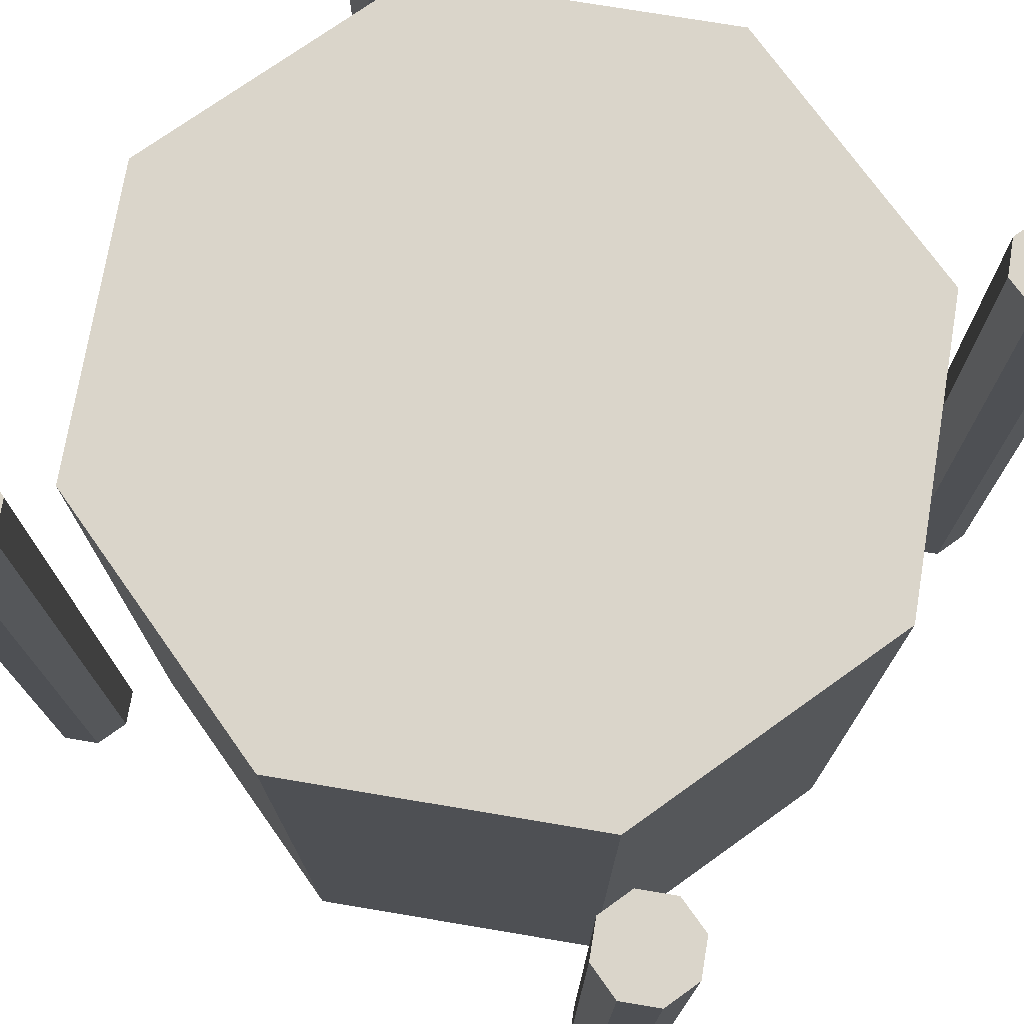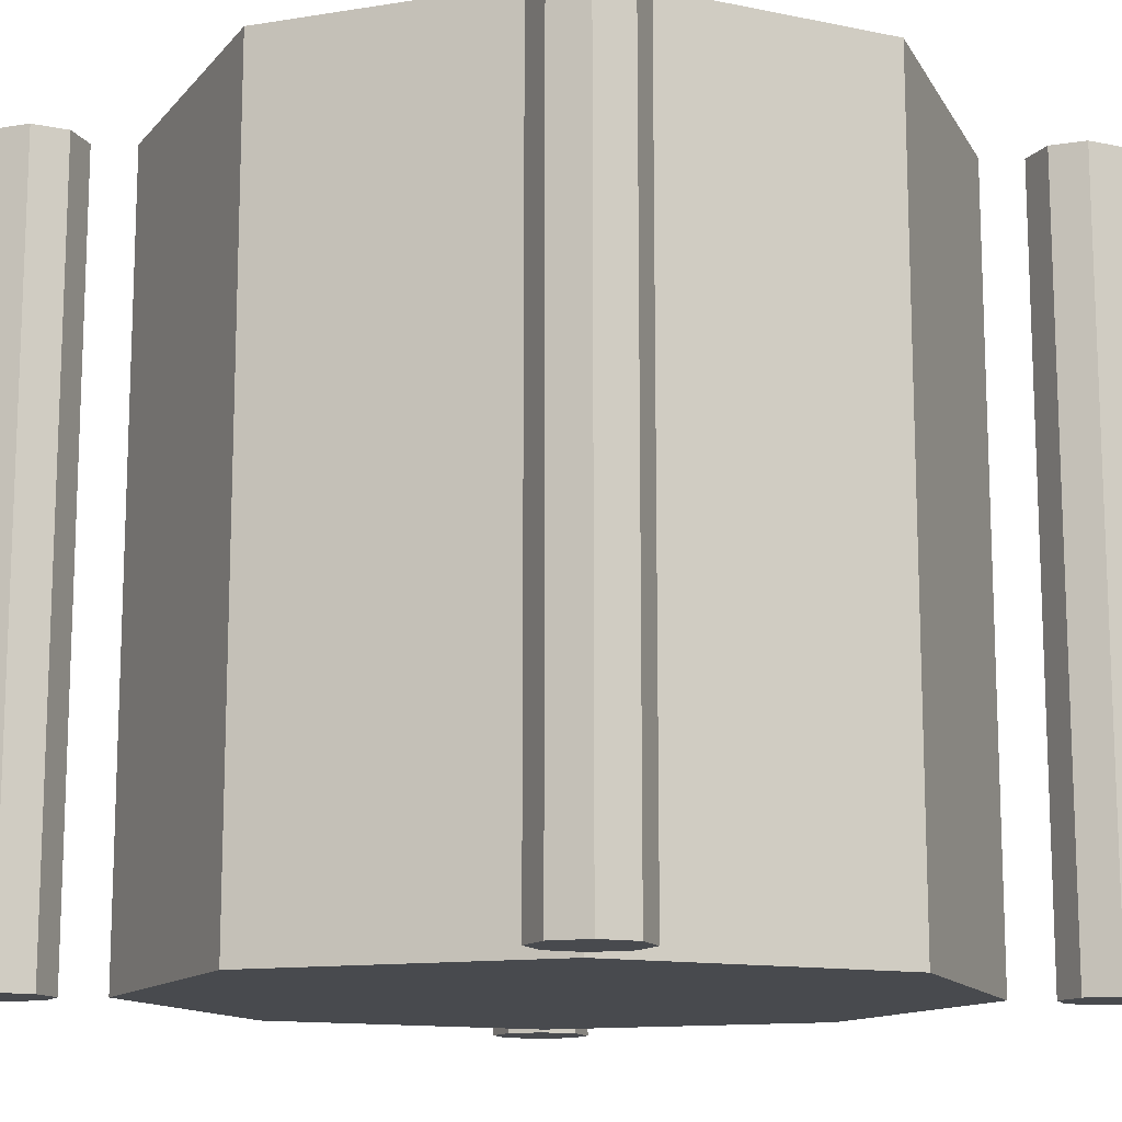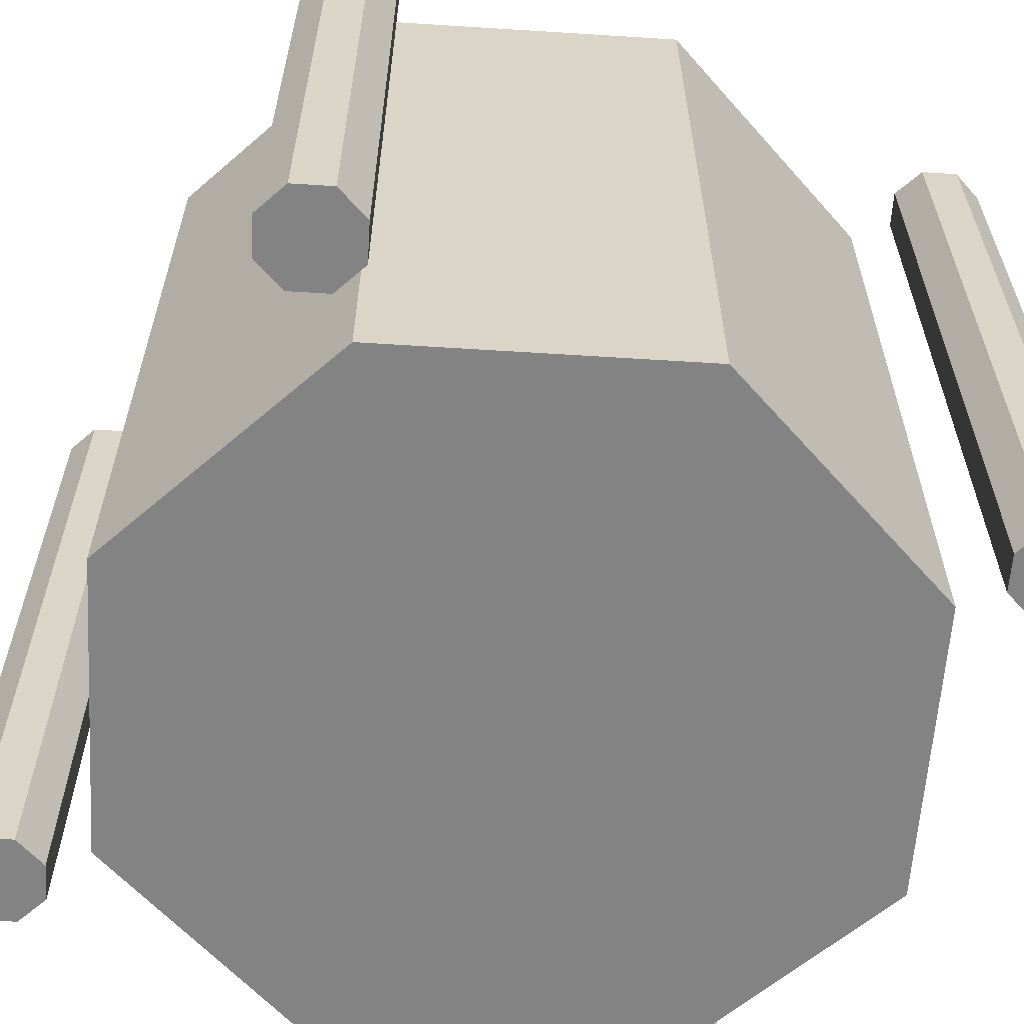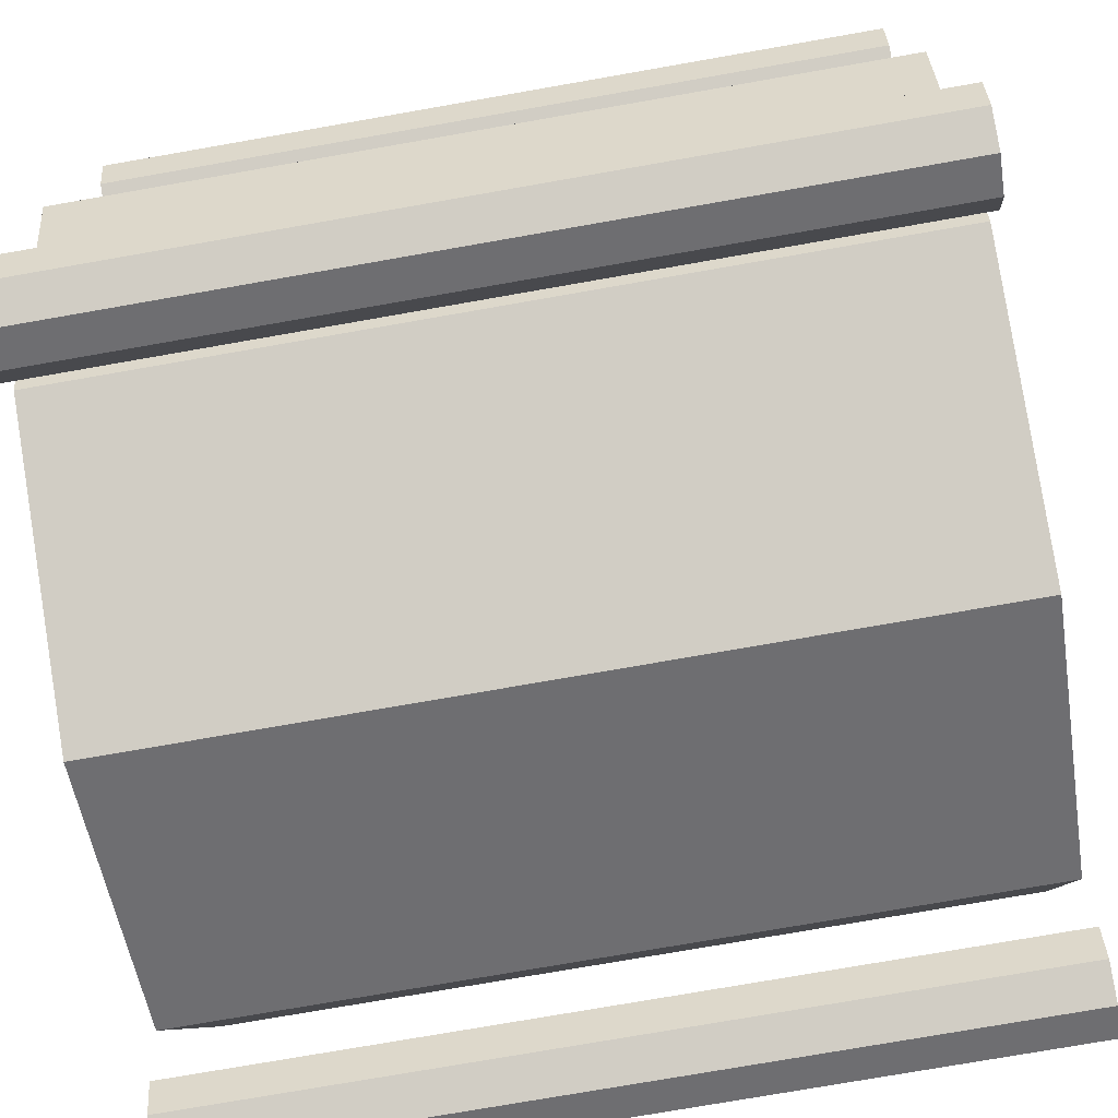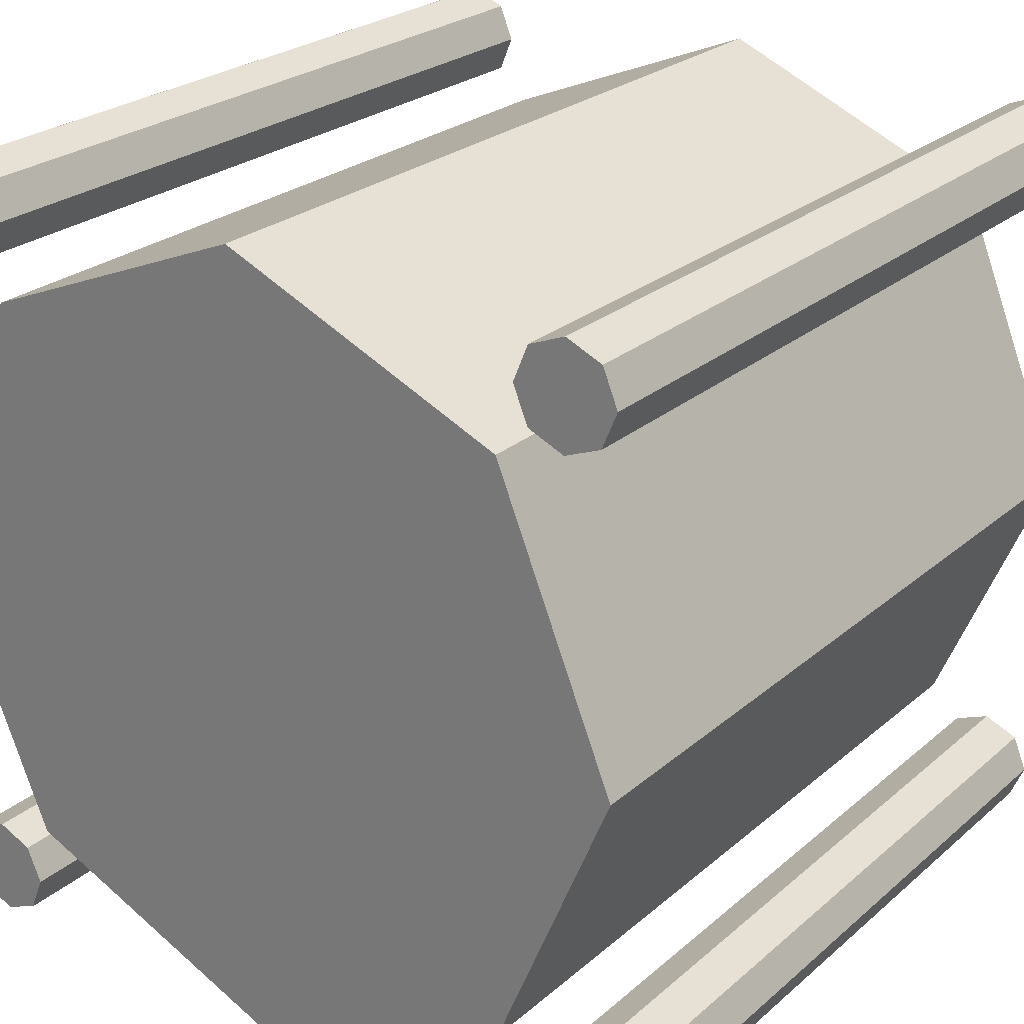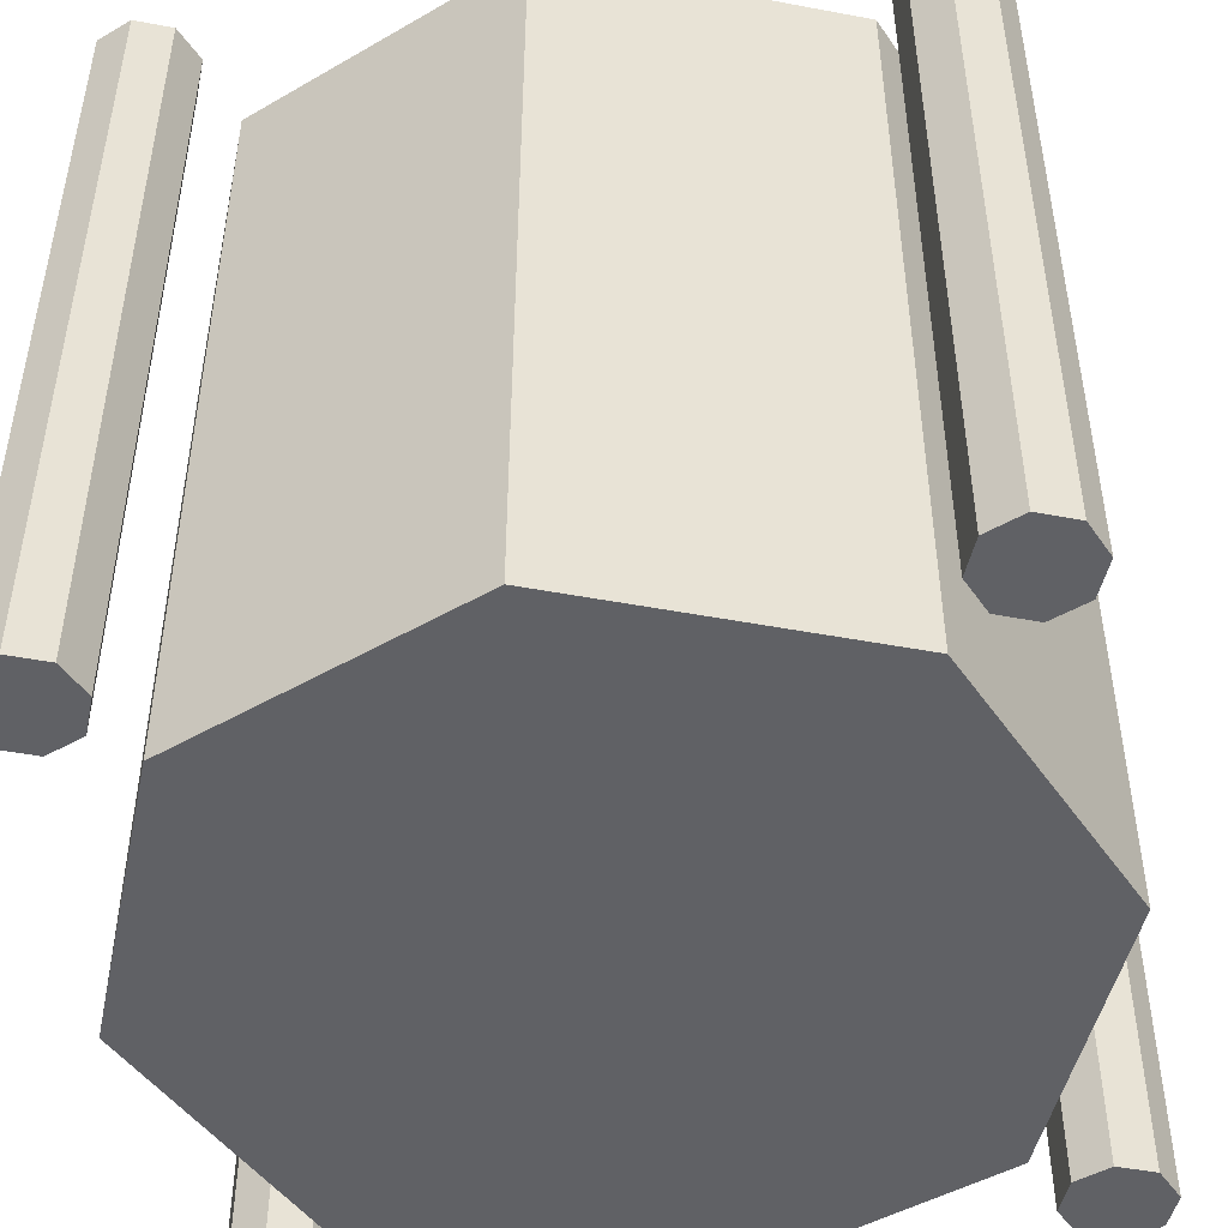
<metadata>
{"format":"obj","ext":"obj","renderer":"f3d","projection":"perspective","resolution":1024,"background":"white","views":[{"elev":74.2,"azim":122.0,"up":"+Y"},{"elev":-13.0,"azim":-47.5,"up":"+Y"},{"elev":-61.0,"azim":153.8,"up":"+Y"},{"elev":-76.3,"azim":99.9,"up":"+Z"},{"elev":25.4,"azim":-143.2,"up":"+Z"},{"elev":-47.5,"azim":10.5,"up":"+Y"}]}
</metadata>
<code>
o Cylinder4
v 0.9375 0 0.875
v 0.9375 1 0.875
v 0.9817 0 0.8933
v 0.9817 1 0.8933
v 1 0 0.9375
v 1 1 0.9375
v 0.9817 0 0.9817
v 0.9817 1 0.9817
v 0.9375 0 1
v 0.9375 1 1
v 0.8933 0 0.9817
v 0.8933 1 0.9817
v 0.875 0 0.9375
v 0.875 1 0.9375
v 0.8933 0 0.8933
v 0.8933 1 0.8933
f 2 3 1
f 4 5 3
f 6 7 5
f 8 9 7
f 10 11 9
f 12 13 11
f 14 8 6
f 16 1 15
f 14 15 13
f 7 11 15
f 2 4 3
f 4 6 5
f 6 8 7
f 8 10 9
f 10 12 11
f 12 14 13
f 6 4 2
f 2 16 6
f 14 12 10
f 10 8 14
f 6 16 14
f 16 2 1
f 14 16 15
f 15 1 3
f 3 5 7
f 7 9 11
f 11 13 15
f 15 3 7
o Cylinder3
v 0.0625 0 0.875
v 0.0625 1 0.875
v 0.1067 0 0.8933
v 0.1067 1 0.8933
v 0.125 0 0.9375
v 0.125 1 0.9375
v 0.1067 0 0.9817
v 0.1067 1 0.9817
v 0.0625 0 1
v 0.0625 1 1
v 0.01831 0 0.9817
v 0.01831 1 0.9817
v 0 0 0.9375
v 0 1 0.9375
v 0.01831 0 0.8933
v 0.01831 1 0.8933
f 18 19 17
f 20 21 19
f 22 23 21
f 24 25 23
f 26 27 25
f 28 29 27
f 30 26 18
f 32 17 31
f 30 31 29
f 23 27 31
f 18 20 19
f 20 22 21
f 22 24 23
f 24 26 25
f 26 28 27
f 28 30 29
f 22 20 18
f 18 32 30
f 30 28 26
f 26 24 22
f 22 18 26
f 32 18 17
f 30 32 31
f 31 17 19
f 19 21 23
f 23 25 27
f 27 29 31
f 31 19 23
o Cylinder2
v 0.0625 0 0
v 0.0625 1 0
v 0.1067 0 0.01831
v 0.1067 1 0.01831
v 0.125 0 0.0625
v 0.125 1 0.0625
v 0.1067 0 0.1067
v 0.1067 1 0.1067
v 0.0625 0 0.125
v 0.0625 1 0.125
v 0.01831 0 0.1067
v 0.01831 1 0.1067
v 0 0 0.0625
v 0 1 0.0625
v 0.01831 0 0.01831
v 0.01831 1 0.01831
f 34 35 33
f 36 37 35
f 38 39 37
f 40 41 39
f 42 43 41
f 44 45 43
f 46 42 38
f 48 33 47
f 46 47 45
f 39 43 47
f 34 36 35
f 36 38 37
f 38 40 39
f 40 42 41
f 42 44 43
f 44 46 45
f 38 36 34
f 34 48 38
f 46 44 42
f 42 40 38
f 38 48 46
f 48 34 33
f 46 48 47
f 47 33 35
f 35 37 47
f 39 41 43
f 43 45 47
f 47 37 39
o Cylinder1
v 0.9375 0 0
v 0.9375 1 0
v 0.9817 0 0.01831
v 0.9817 1 0.01831
v 1 0 0.0625
v 1 1 0.0625
v 0.9817 0 0.1067
v 0.9817 1 0.1067
v 0.9375 0 0.125
v 0.9375 1 0.125
v 0.8933 0 0.1067
v 0.8933 1 0.1067
v 0.875 0 0.0625
v 0.875 1 0.0625
v 0.8933 0 0.01831
v 0.8933 1 0.01831
f 50 51 49
f 52 53 51
f 54 55 53
f 56 57 55
f 58 59 57
f 60 61 59
f 62 58 50
f 64 49 63
f 62 63 61
f 55 59 63
f 50 52 51
f 52 54 53
f 54 56 55
f 56 58 57
f 58 60 59
f 60 62 61
f 54 52 50
f 50 64 62
f 62 60 58
f 58 56 54
f 54 50 58
f 64 50 49
f 62 64 63
f 63 49 51
f 51 53 55
f 55 57 59
f 59 61 63
f 63 51 55
o Cylinder
v 0.5 0 0
v 0.5 1 0
v 0.8536 0 0.1464
v 0.8536 1 0.1464
v 1 0 0.5
v 1 1 0.5
v 0.8536 0 0.8536
v 0.8536 1 0.8536
v 0.5 0 1
v 0.5 1 1
v 0.1464 0 0.8536
v 0.1464 1 0.8536
v 0 0 0.5
v 0 1 0.5
v 0.1464 0 0.1464
v 0.1464 1 0.1464
f 66 67 65
f 68 69 67
f 70 71 69
f 72 73 71
f 74 75 73
f 76 77 75
f 76 74 70
f 80 65 79
f 78 79 77
f 71 75 79
f 66 68 67
f 68 70 69
f 70 72 71
f 72 74 73
f 74 76 75
f 76 78 77
f 70 68 78
f 66 80 78
f 78 76 70
f 74 72 70
f 68 66 78
f 80 66 65
f 78 80 79
f 79 65 67
f 67 69 79
f 71 73 75
f 75 77 79
f 79 69 71

</code>
